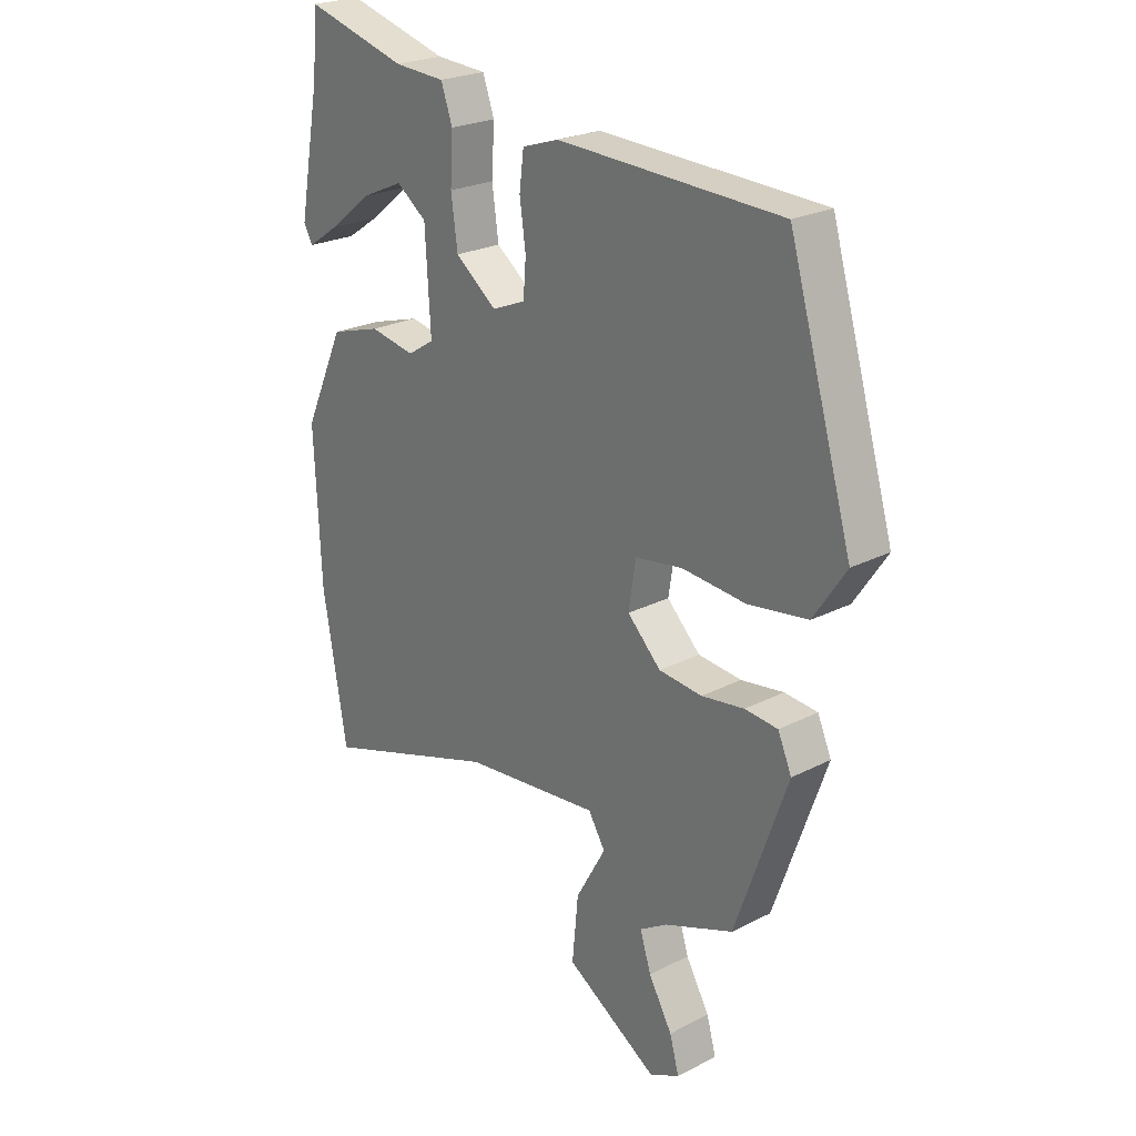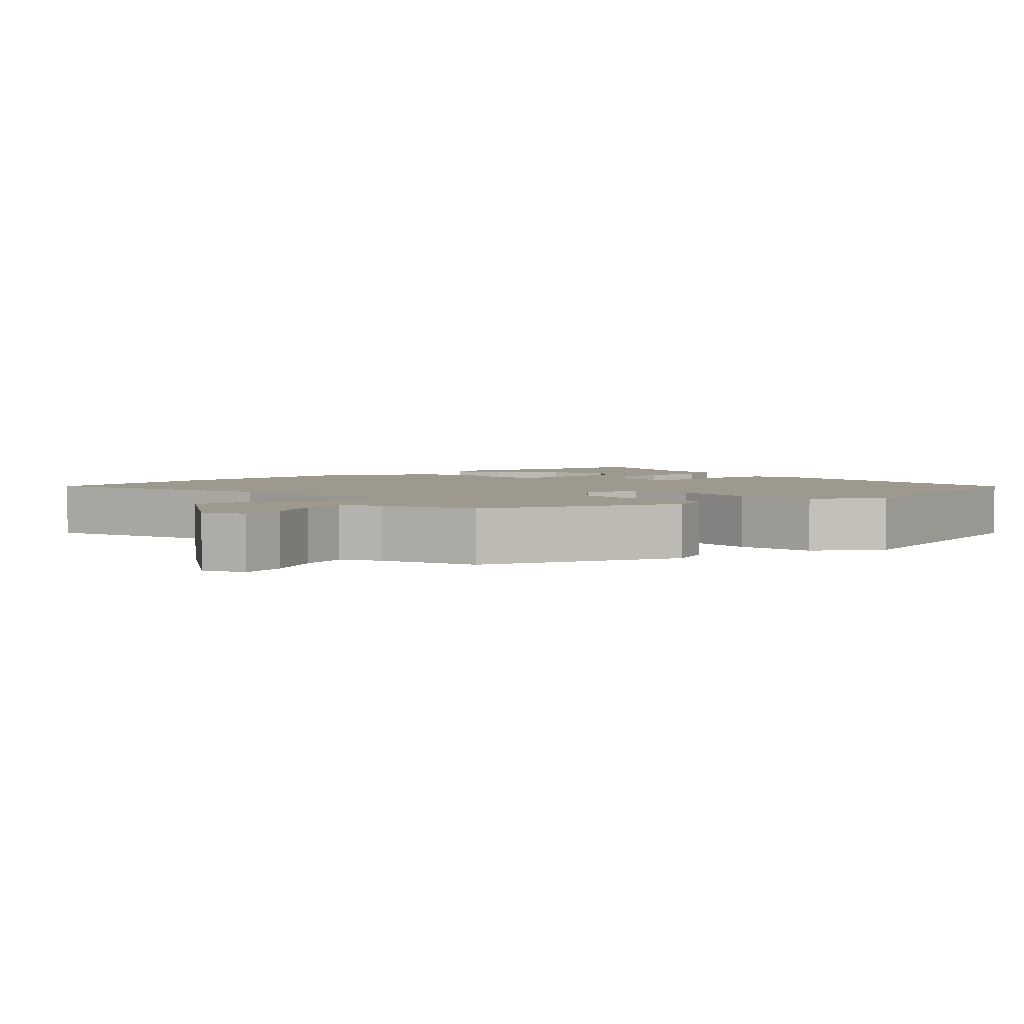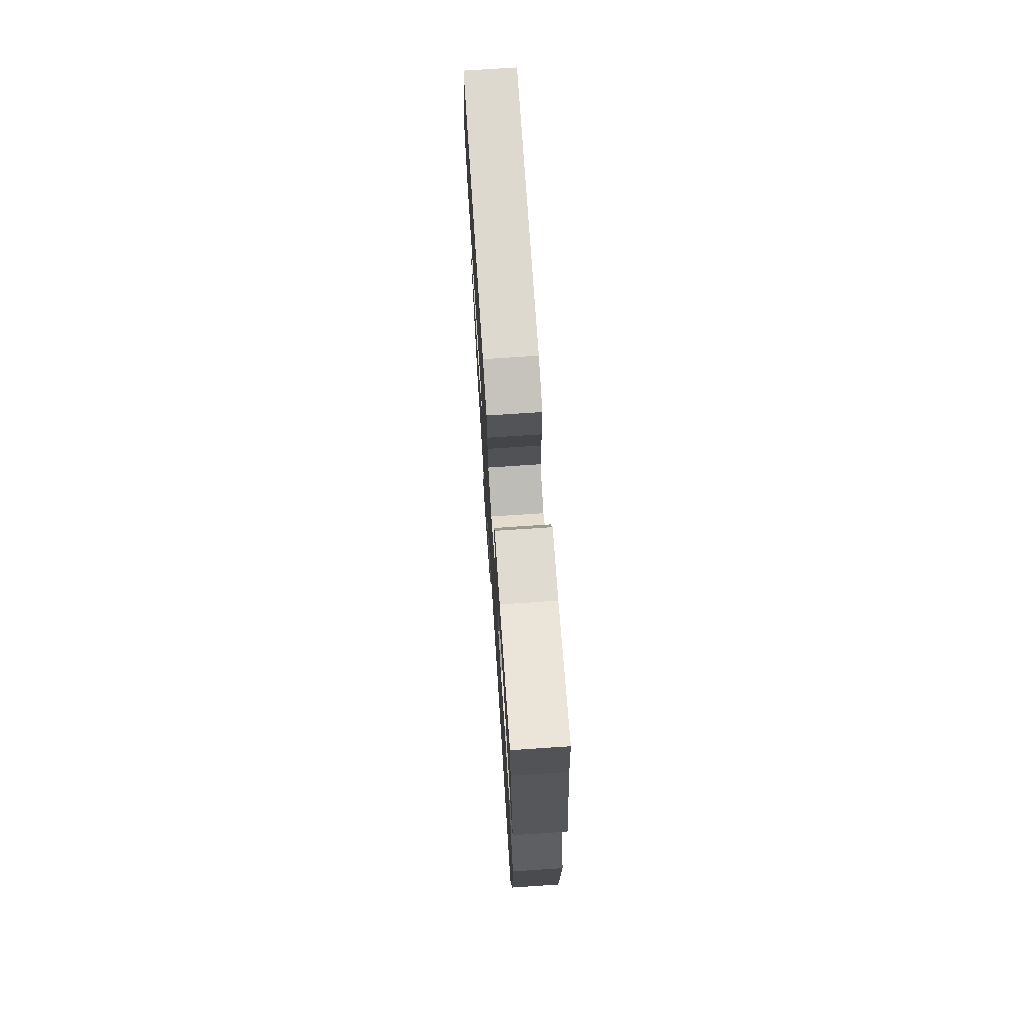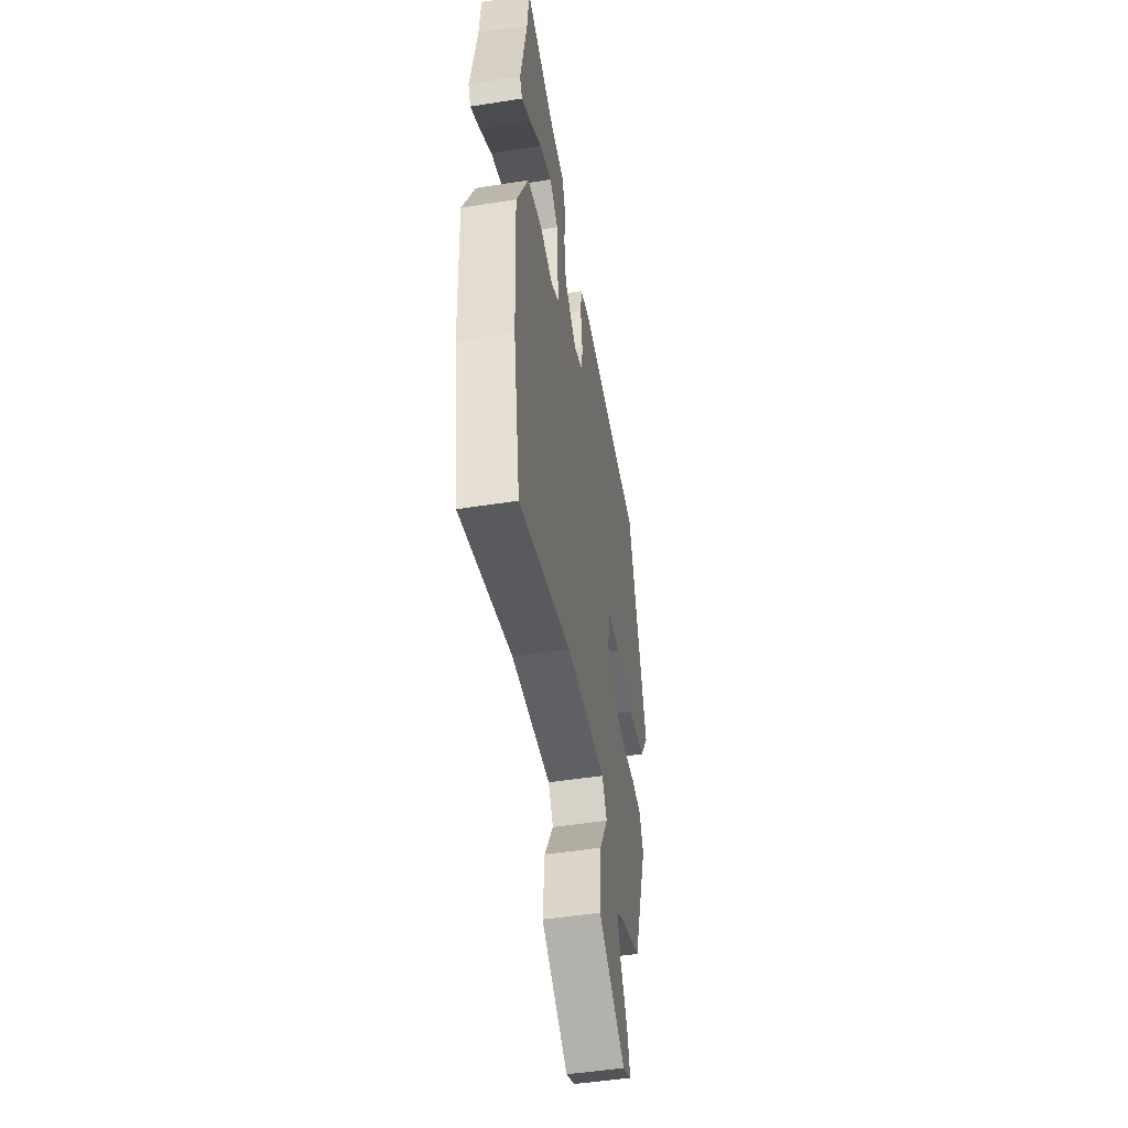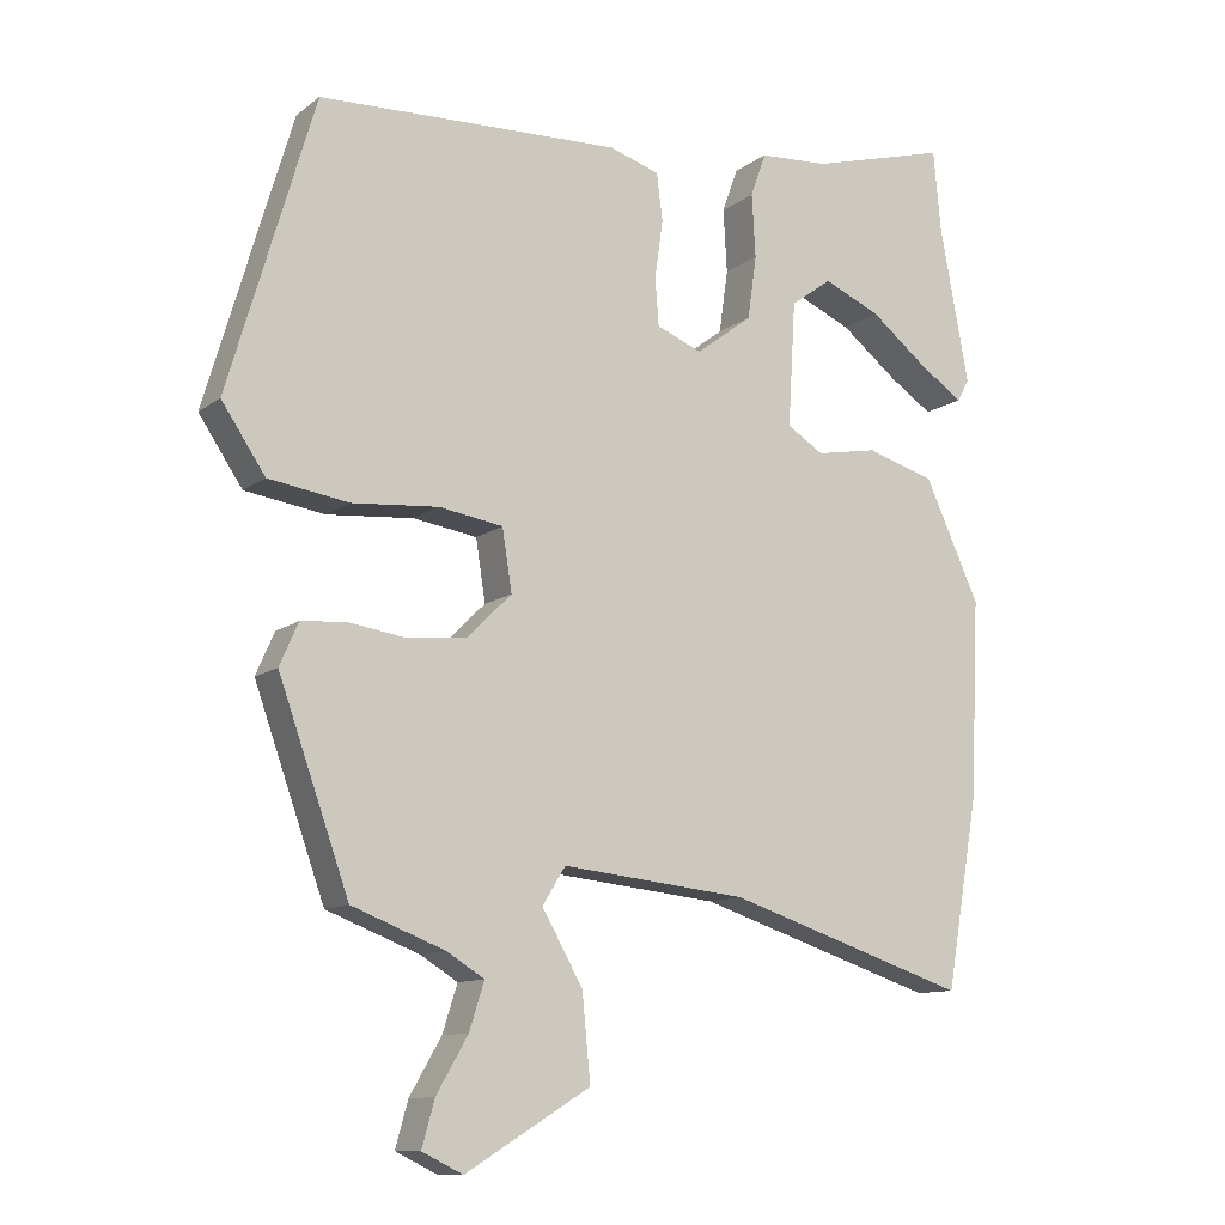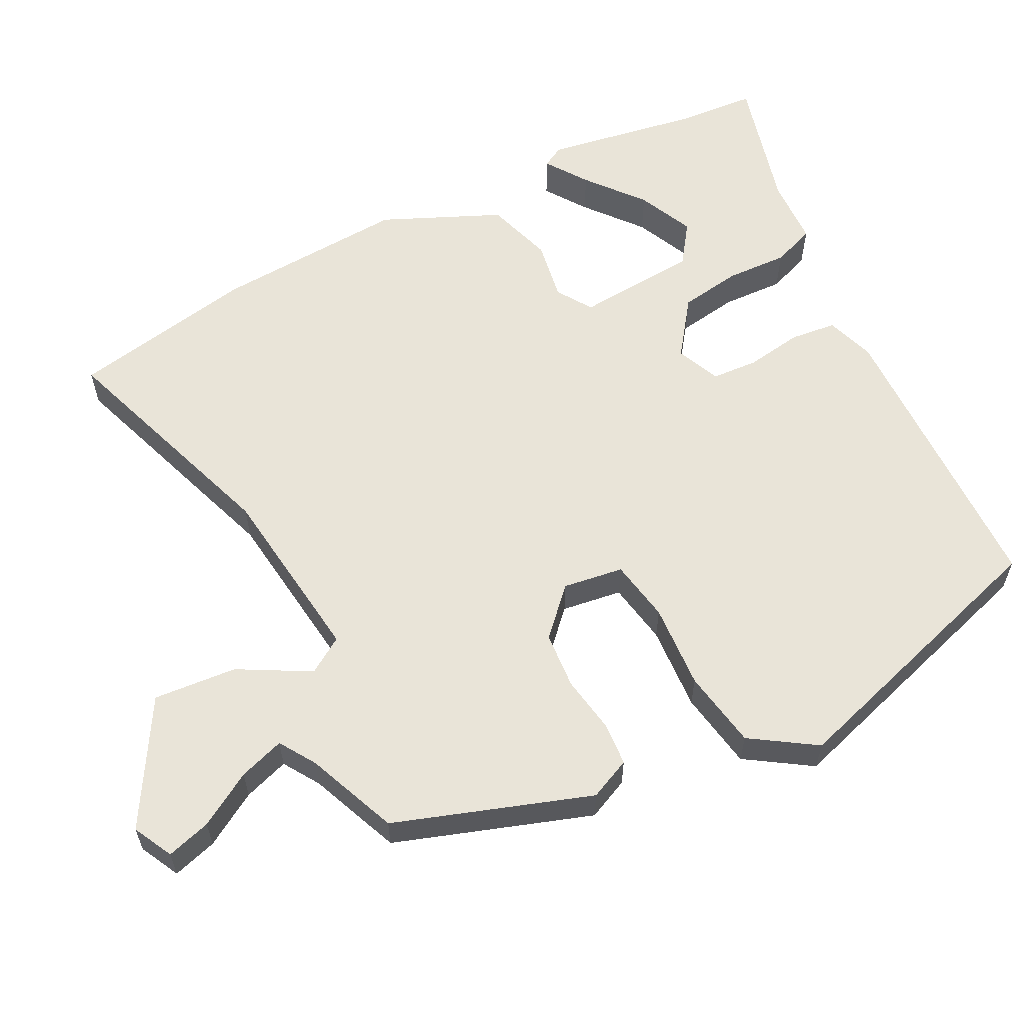
<metadata>
{"format":"obj","ext":"obj","renderer":"f3d","projection":"perspective","resolution":1024,"background":"white","views":[{"elev":23.9,"azim":-130.5,"up":"+Z"},{"elev":3.3,"azim":-131.2,"up":"+Y"},{"elev":73.2,"azim":86.2,"up":"+Z"},{"elev":-49.2,"azim":99.9,"up":"+Z"},{"elev":-11.0,"azim":-30.1,"up":"+Z"},{"elev":59.8,"azim":-117.8,"up":"+Y"}]}
</metadata>
<code>
v -0.429 0.07 0.483
v -0.021 0.07 0.496
v 0.046 0.07 0.474
v 0.054 0.07 0.411
v 0.043 0.07 0.333
v 0.048 0.07 0.269
v 0.109 0.07 0.244
v 0.185 0.07 0.301
v 0.197 0.07 0.386
v 0.192 0.07 0.471
v 0.213 0.07 0.53
v 0.306 0.07 0.535
v 0.492 0.07 0.586
v 0.502 0.07 0.477
v 0.541 0.07 0.267
v 0.525 0.07 0.237
v 0.467 0.07 0.276
v 0.389 0.07 0.338
v 0.312 0.07 0.372
v 0.257 0.07 0.332
v 0.247 0.07 0.164
v 0.296 0.07 0.133
v 0.379 0.07 0.148
v 0.471 0.07 0.12
v 0.545 0.07 -0.041
v 0.533 0.07 -0.307
v 0.489 0.07 -0.562
v 0.164 0.07 -0.455
v -0.086 0.07 -0.428
v -0.117 0.07 -0.478
v -0.062 0.07 -0.575
v -0.051 0.07 -0.69
v -0.219 0.07 -0.792
v -0.274 0.07 -0.765
v -0.257 0.07 -0.704
v -0.214 0.07 -0.63
v -0.194 0.07 -0.567
v -0.244 0.07 -0.536
v -0.37 0.07 -0.487
v -0.465 0.07 -0.219
v -0.44 0.07 -0.162
v -0.38 0.07 -0.157
v -0.302 0.07 -0.169
v -0.223 0.07 -0.162
v -0.162 0.07 -0.102
v -0.175 0.07 -0.019
v -0.261 0.07 -0.005
v -0.378 0.07 -0.014
v -0.486 0.07 0.003
v -0.545 0.07 0.091
v -0.429 0 0.483
v -0.021 0 0.496
v 0.046 0 0.474
v 0.054 0 0.411
v 0.043 0 0.333
v 0.048 0 0.269
v 0.109 0 0.244
v 0.185 0 0.301
v 0.197 0 0.386
v 0.192 0 0.471
v 0.213 0 0.53
v 0.306 0 0.535
v 0.492 0 0.586
v 0.502 0 0.477
v 0.541 0 0.267
v 0.525 0 0.237
v 0.467 0 0.276
v 0.389 0 0.338
v 0.312 0 0.372
v 0.257 0 0.332
v 0.247 0 0.164
v 0.296 0 0.133
v 0.379 0 0.148
v 0.471 0 0.12
v 0.545 0 -0.041
v 0.533 0 -0.307
v 0.489 0 -0.562
v 0.164 0 -0.455
v -0.086 0 -0.428
v -0.117 0 -0.478
v -0.062 0 -0.575
v -0.051 0 -0.69
v -0.219 0 -0.792
v -0.274 0 -0.765
v -0.257 0 -0.704
v -0.214 0 -0.63
v -0.194 0 -0.567
v -0.244 0 -0.536
v -0.37 0 -0.487
v -0.465 0 -0.219
v -0.44 0 -0.162
v -0.38 0 -0.157
v -0.302 0 -0.169
v -0.223 0 -0.162
v -0.162 0 -0.102
v -0.175 0 -0.019
v -0.261 0 -0.005
v -0.378 0 -0.014
v -0.486 0 0.003
v -0.545 0 0.091
f 47 48 49 50
f 46 47 50 1
f 40 41 42 43
f 38 39 40 43
f 37 38 43 44
f 33 34 35 36
f 33 36 37
f 30 31 32 33
f 30 33 37
f 29 30 37 44
f 25 26 27 28
f 22 23 24 25
f 21 22 25 28
f 20 21 28 29
f 15 16 17 18
f 14 15 18
f 12 13 14 18
f 12 18 19
f 9 10 11 12
f 8 9 12 19
f 7 8 19 20
f 2 3 4 5
f 46 1 2 5
f 45 46 5 6
f 29 44 45
f 7 20 29 45
f 6 7 45
f 100 99 98 97
f 51 100 97 96
f 93 92 91 90
f 93 90 89 88
f 94 93 88 87
f 86 85 84 83
f 87 86 83
f 83 82 81 80
f 87 83 80
f 94 87 80 79
f 78 77 76 75
f 75 74 73 72
f 78 75 72 71
f 79 78 71 70
f 68 67 66 65
f 68 65 64
f 68 64 63 62
f 69 68 62
f 62 61 60 59
f 69 62 59 58
f 70 69 58 57
f 55 54 53 52
f 55 52 51 96
f 56 55 96 95
f 95 94 79
f 95 79 70 57
f 95 57 56
f 1 51 52 2
f 2 52 53 3
f 3 53 54 4
f 4 54 55 5
f 5 55 56 6
f 6 56 57 7
f 7 57 58 8
f 8 58 59 9
f 9 59 60 10
f 10 60 61 11
f 11 61 62 12
f 12 62 63 13
f 13 63 64 14
f 14 64 65 15
f 15 65 66 16
f 16 66 67 17
f 17 67 68 18
f 18 68 69 19
f 19 69 70 20
f 20 70 71 21
f 21 71 72 22
f 22 72 73 23
f 23 73 74 24
f 24 74 75 25
f 25 75 76 26
f 26 76 77 27
f 27 77 78 28
f 28 78 79 29
f 29 79 80 30
f 30 80 81 31
f 31 81 82 32
f 32 82 83 33
f 33 83 84 34
f 34 84 85 35
f 35 85 86 36
f 36 86 87 37
f 37 87 88 38
f 38 88 89 39
f 39 89 90 40
f 40 90 91 41
f 41 91 92 42
f 42 92 93 43
f 43 93 94 44
f 44 94 95 45
f 45 95 96 46
f 46 96 97 47
f 47 97 98 48
f 48 98 99 49
f 49 99 100 50
f 50 100 51 1

</code>
